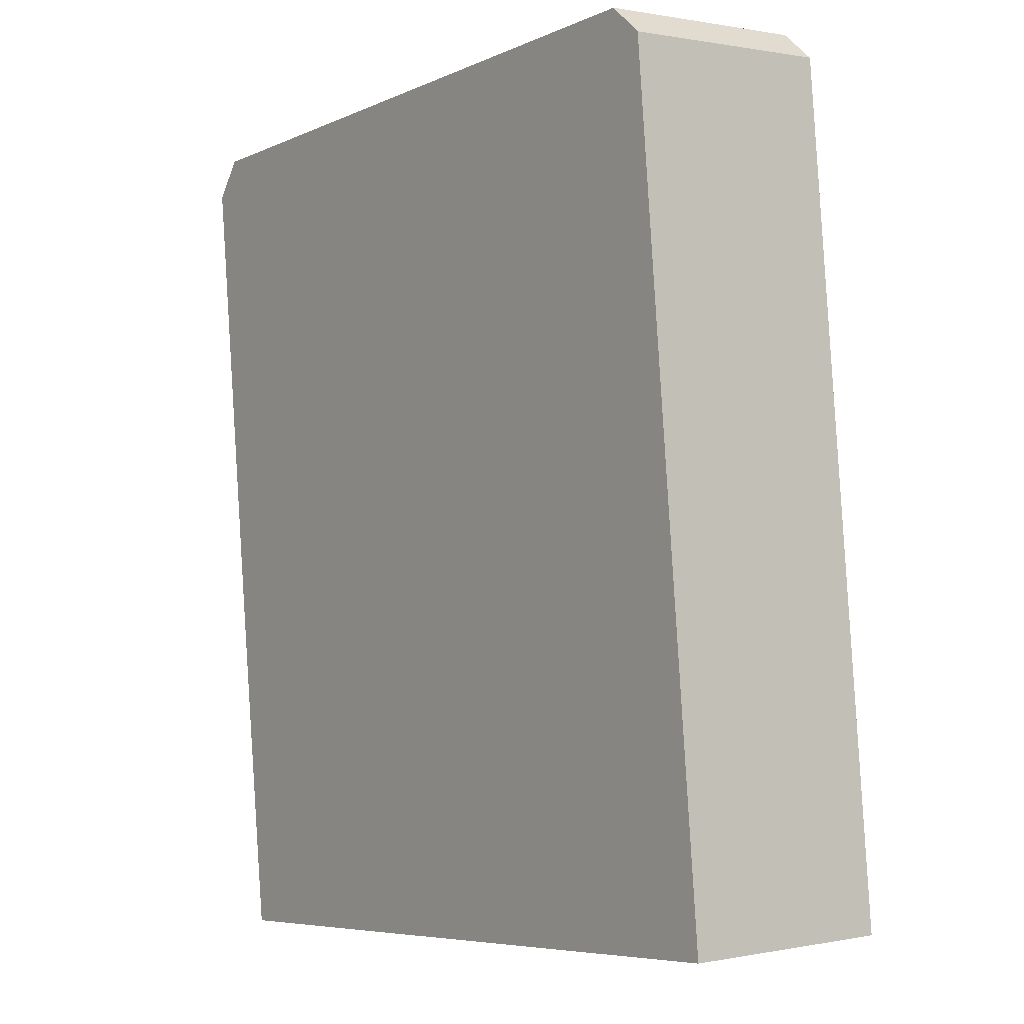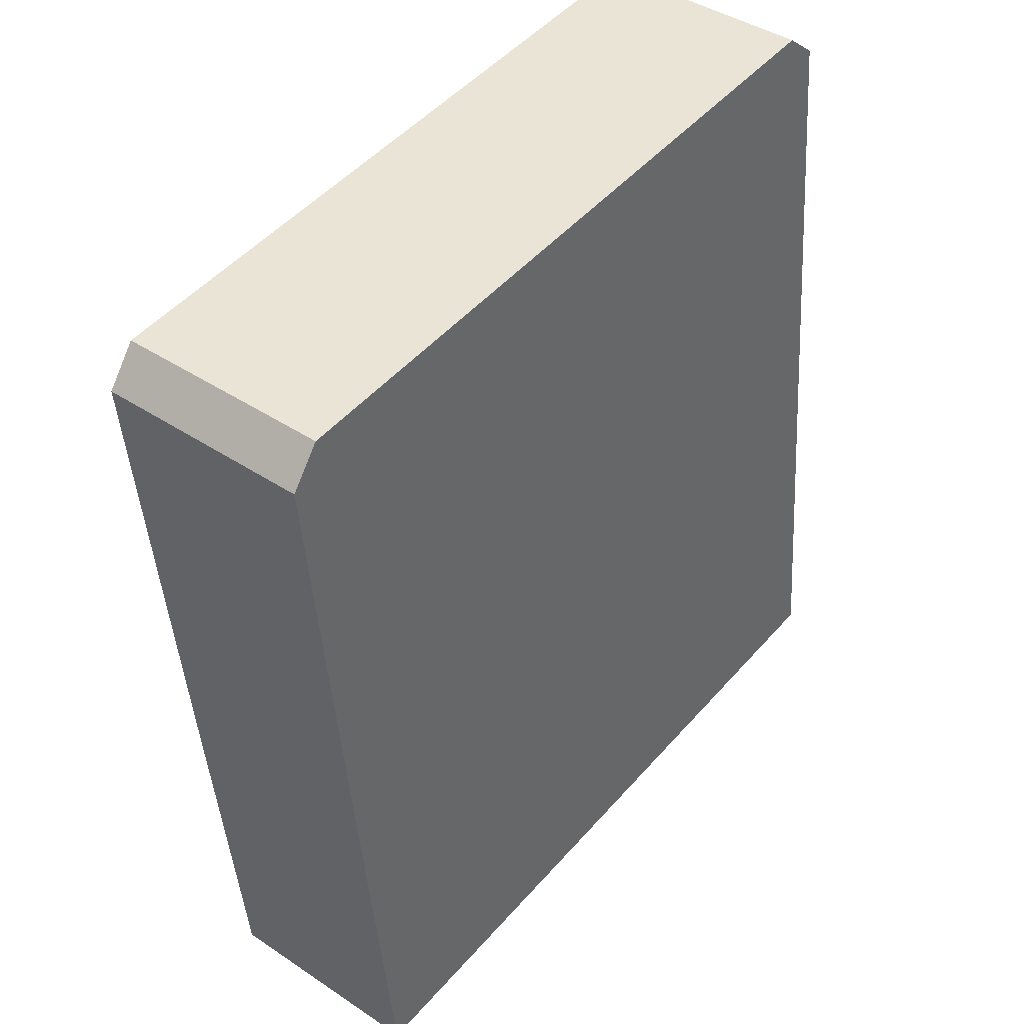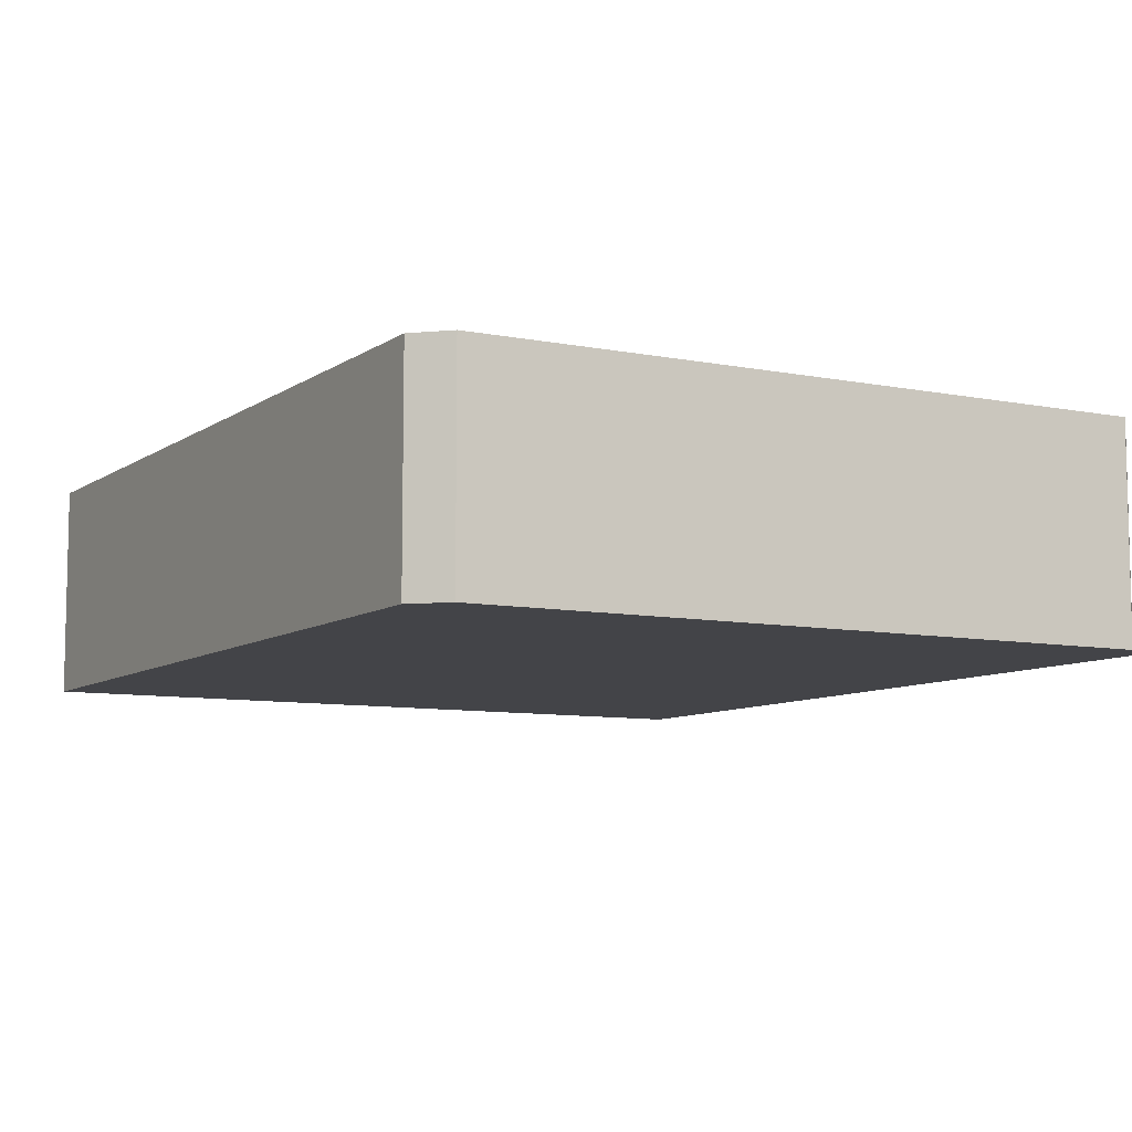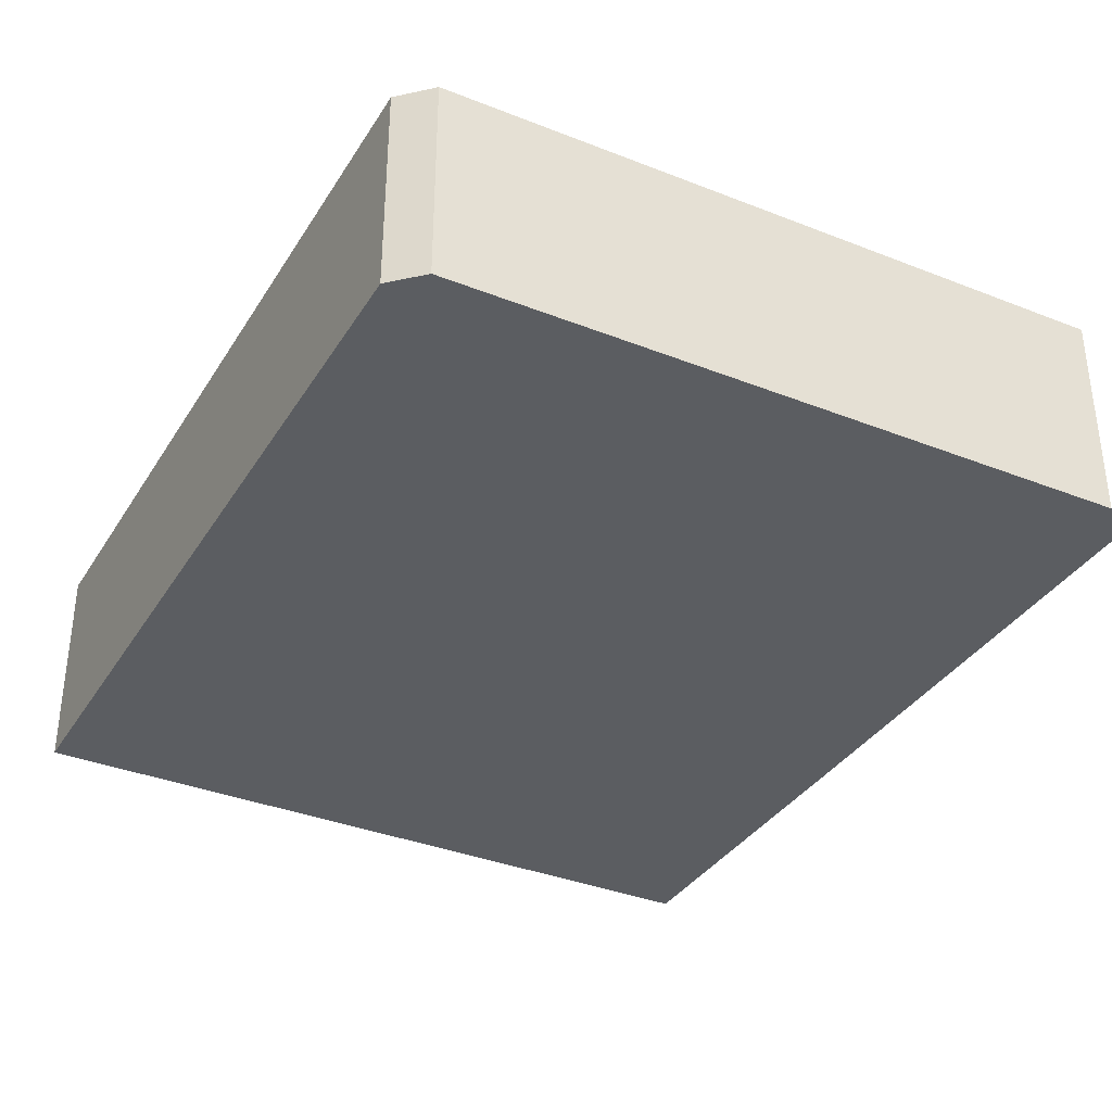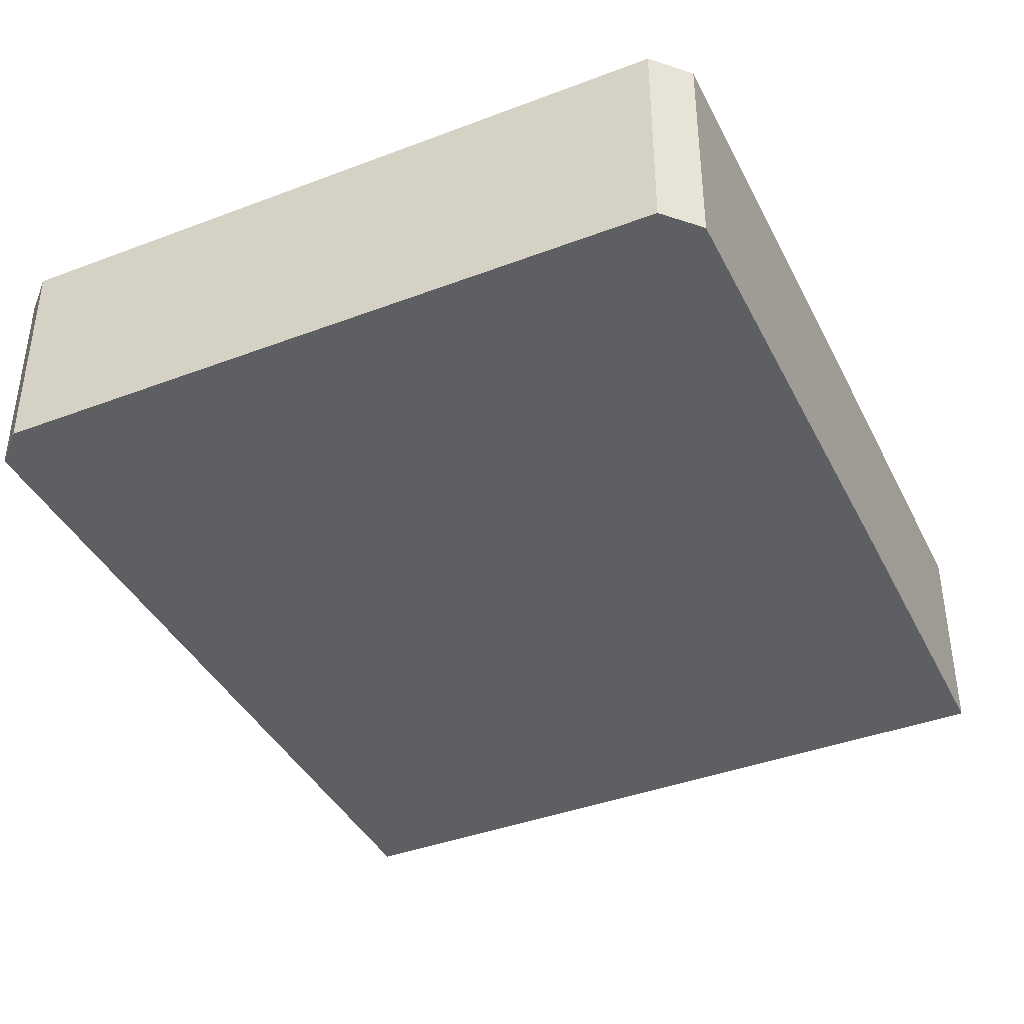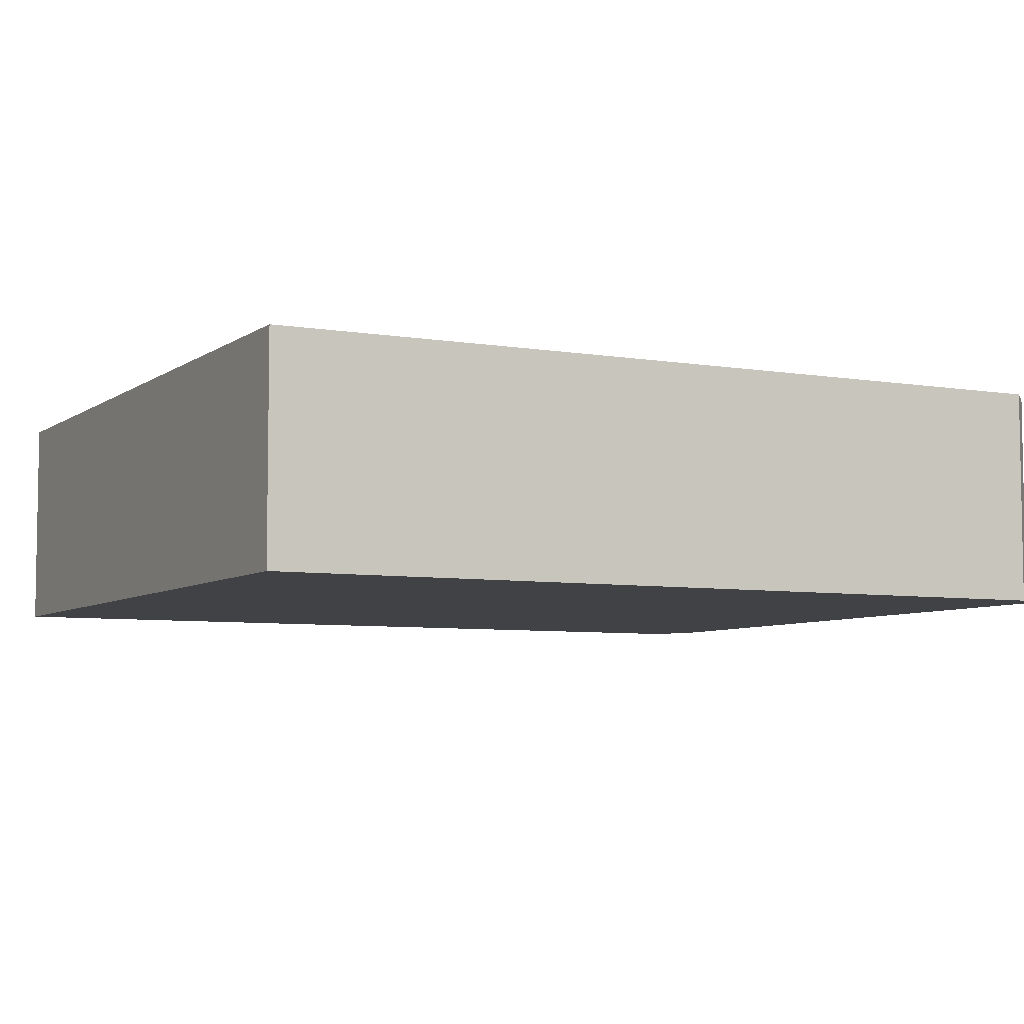
<metadata>
{"format":"obj","ext":"obj","renderer":"f3d","projection":"perspective","resolution":1024,"background":"white","views":[{"elev":0.6,"azim":-127.0,"up":"+Z"},{"elev":41.3,"azim":129.1,"up":"+Z"},{"elev":-8.3,"azim":-23.7,"up":"+Y"},{"elev":-35.6,"azim":-22.1,"up":"+Y"},{"elev":-40.0,"azim":30.6,"up":"+Y"},{"elev":-6.1,"azim":-111.7,"up":"+Y"}]}
</metadata>
<code>
v  16.8 4.519 16.61
v  1.75 4.519 17.4
v  2.47 4.519 17.97
v  17.4 4.519 15.81
v  0.592 4.519 5.889
v  16.35 4.519 5.663
v  15.58 4.519 -1.509
v  0 4.519 2.767e-16
v  1.75 -1.066e-15 17.4
v  2.47 -1.1e-15 17.97
v  16.8 -1.017e-15 16.61
v  17.4 -9.681e-16 15.81
v  16.35 -3.468e-16 5.663
v  15.58 9.24e-17 -1.509
v  0 0 0
v  0.592 -3.606e-16 5.889
g defaultobject
f 1 2 3
f 2 1 4
f 2 4 5
f 5 4 6
f 5 6 7
f 5 7 8
f 9 3 2
f 3 9 10
f 10 1 3
f 1 10 11
f 11 4 1
f 4 11 12
f 12 6 4
f 6 12 13
f 6 13 7
f 7 13 14
f 14 8 7
f 8 14 15
f 5 9 2
f 9 5 16
f 16 5 8
f 16 8 15
f 10 12 11
f 12 10 9
f 12 9 13
f 13 9 16
f 13 16 14
f 14 16 15

</code>
